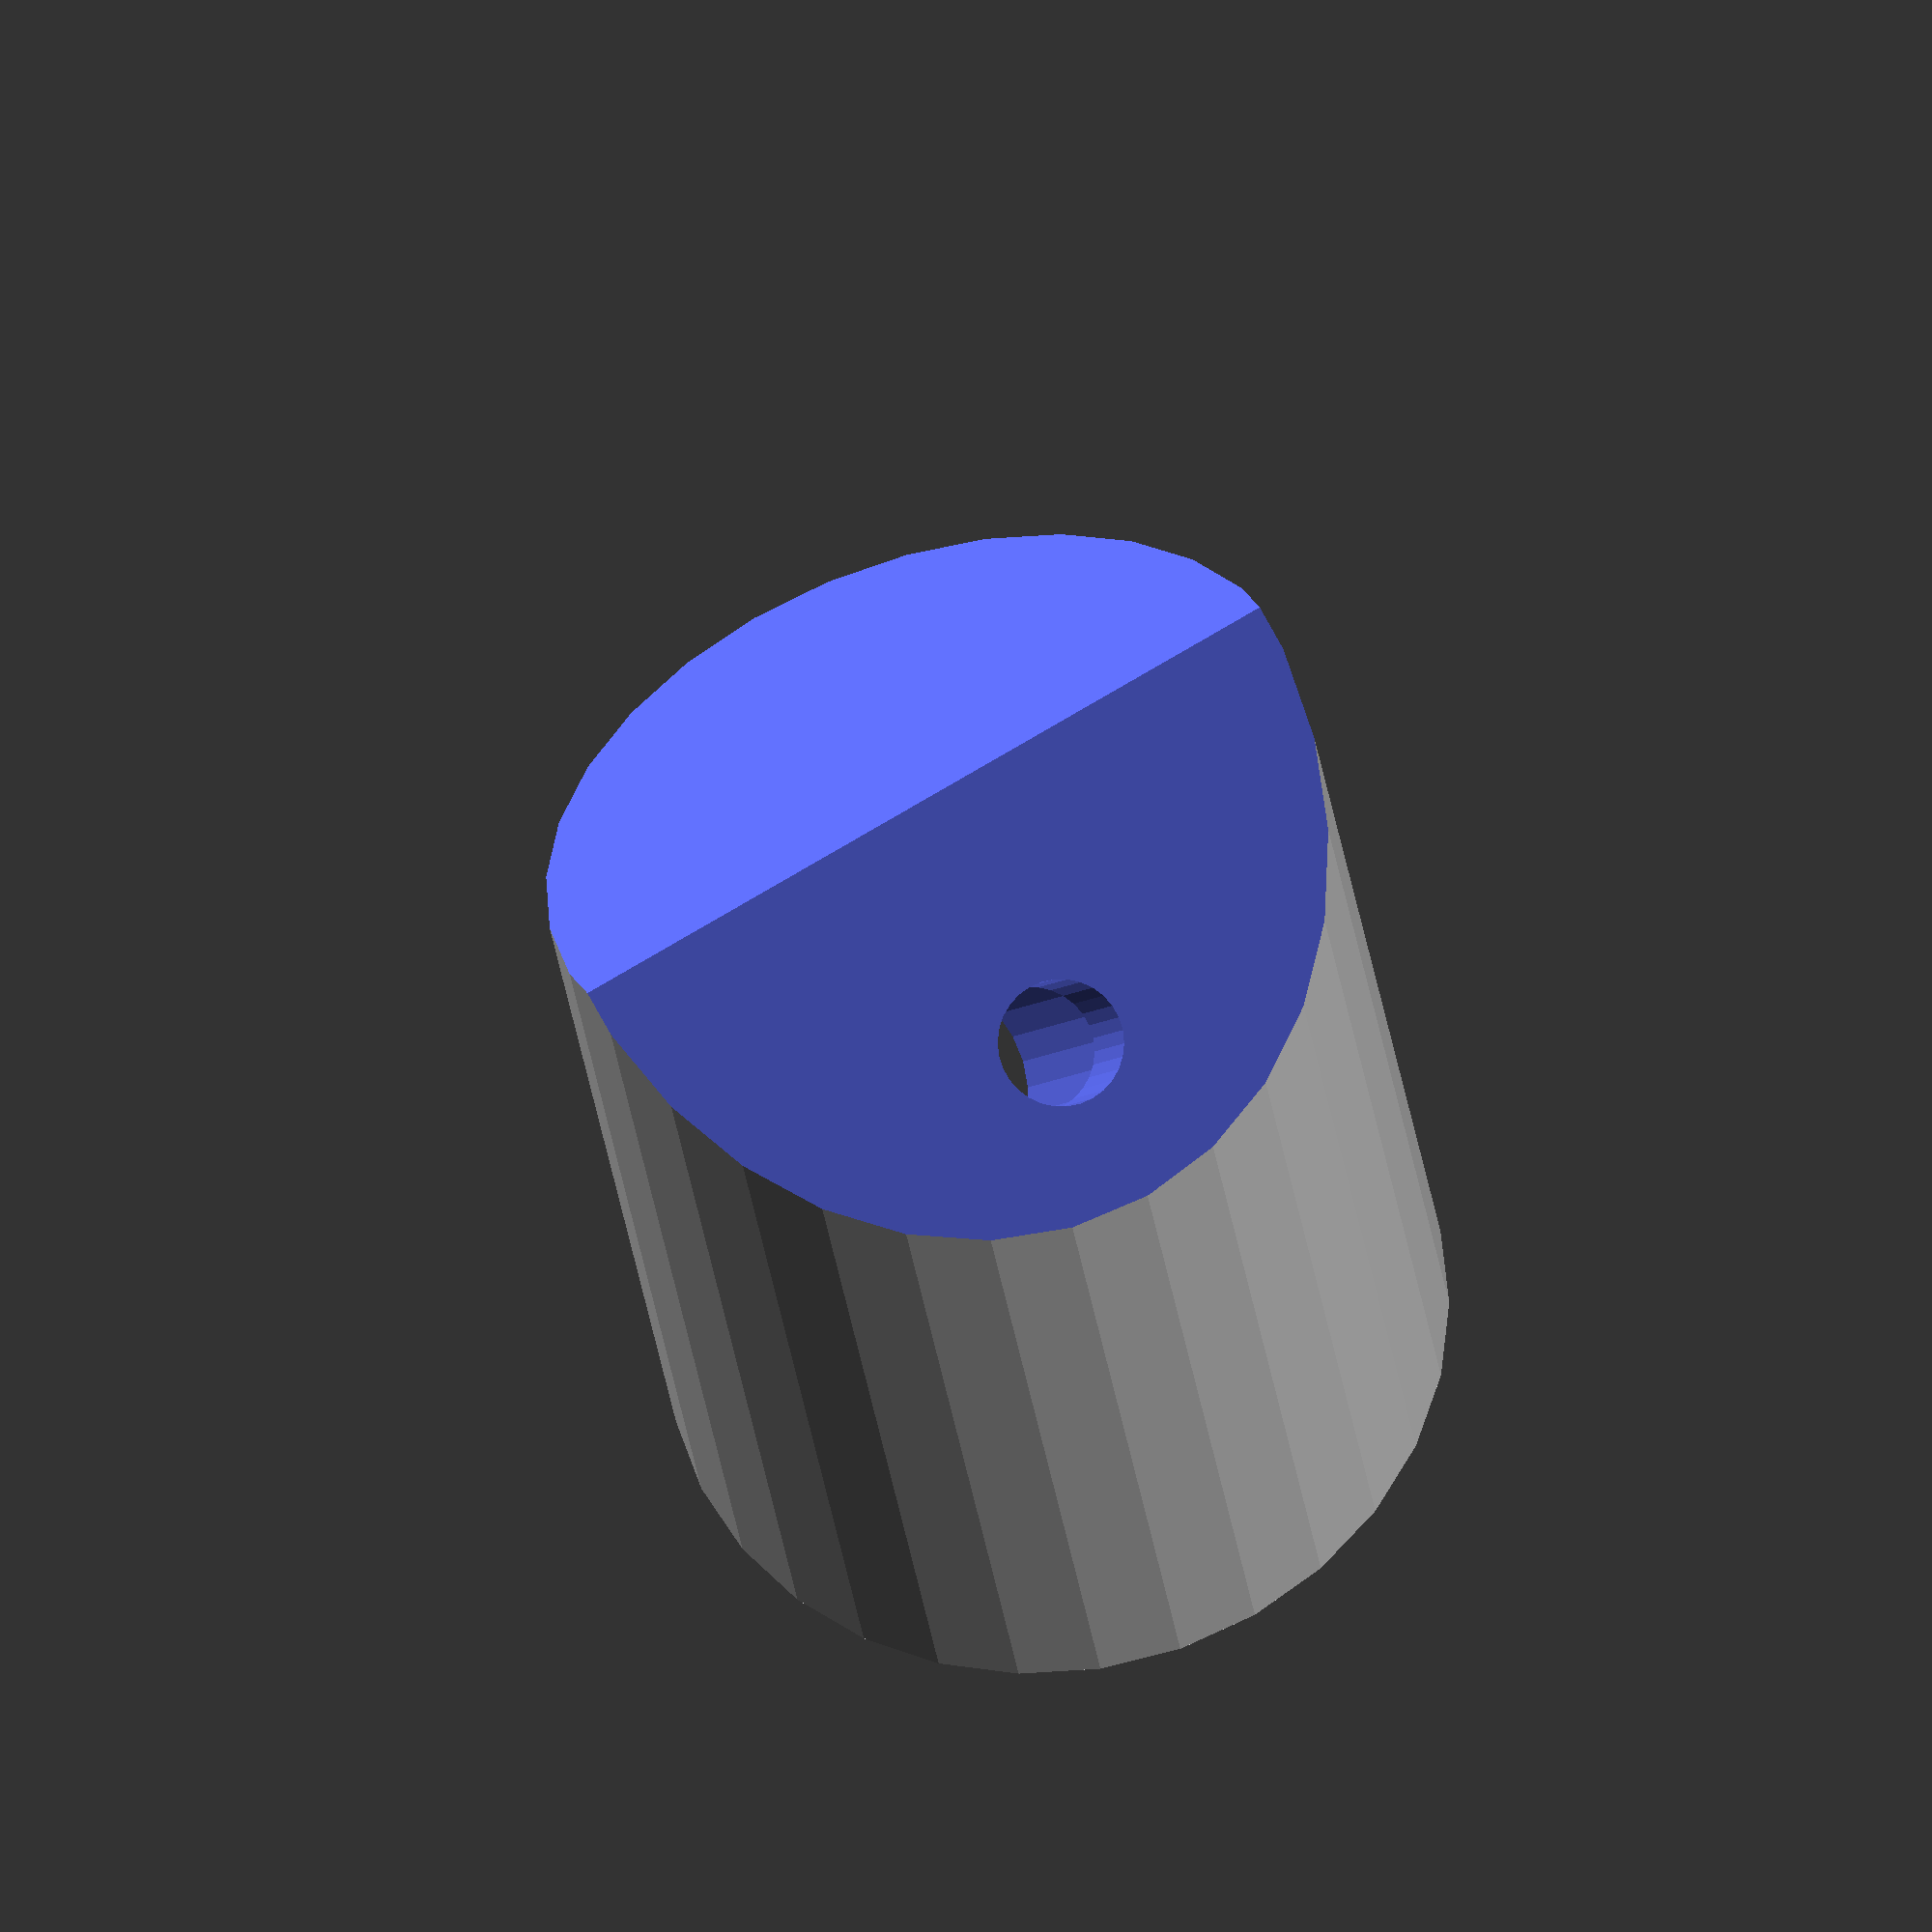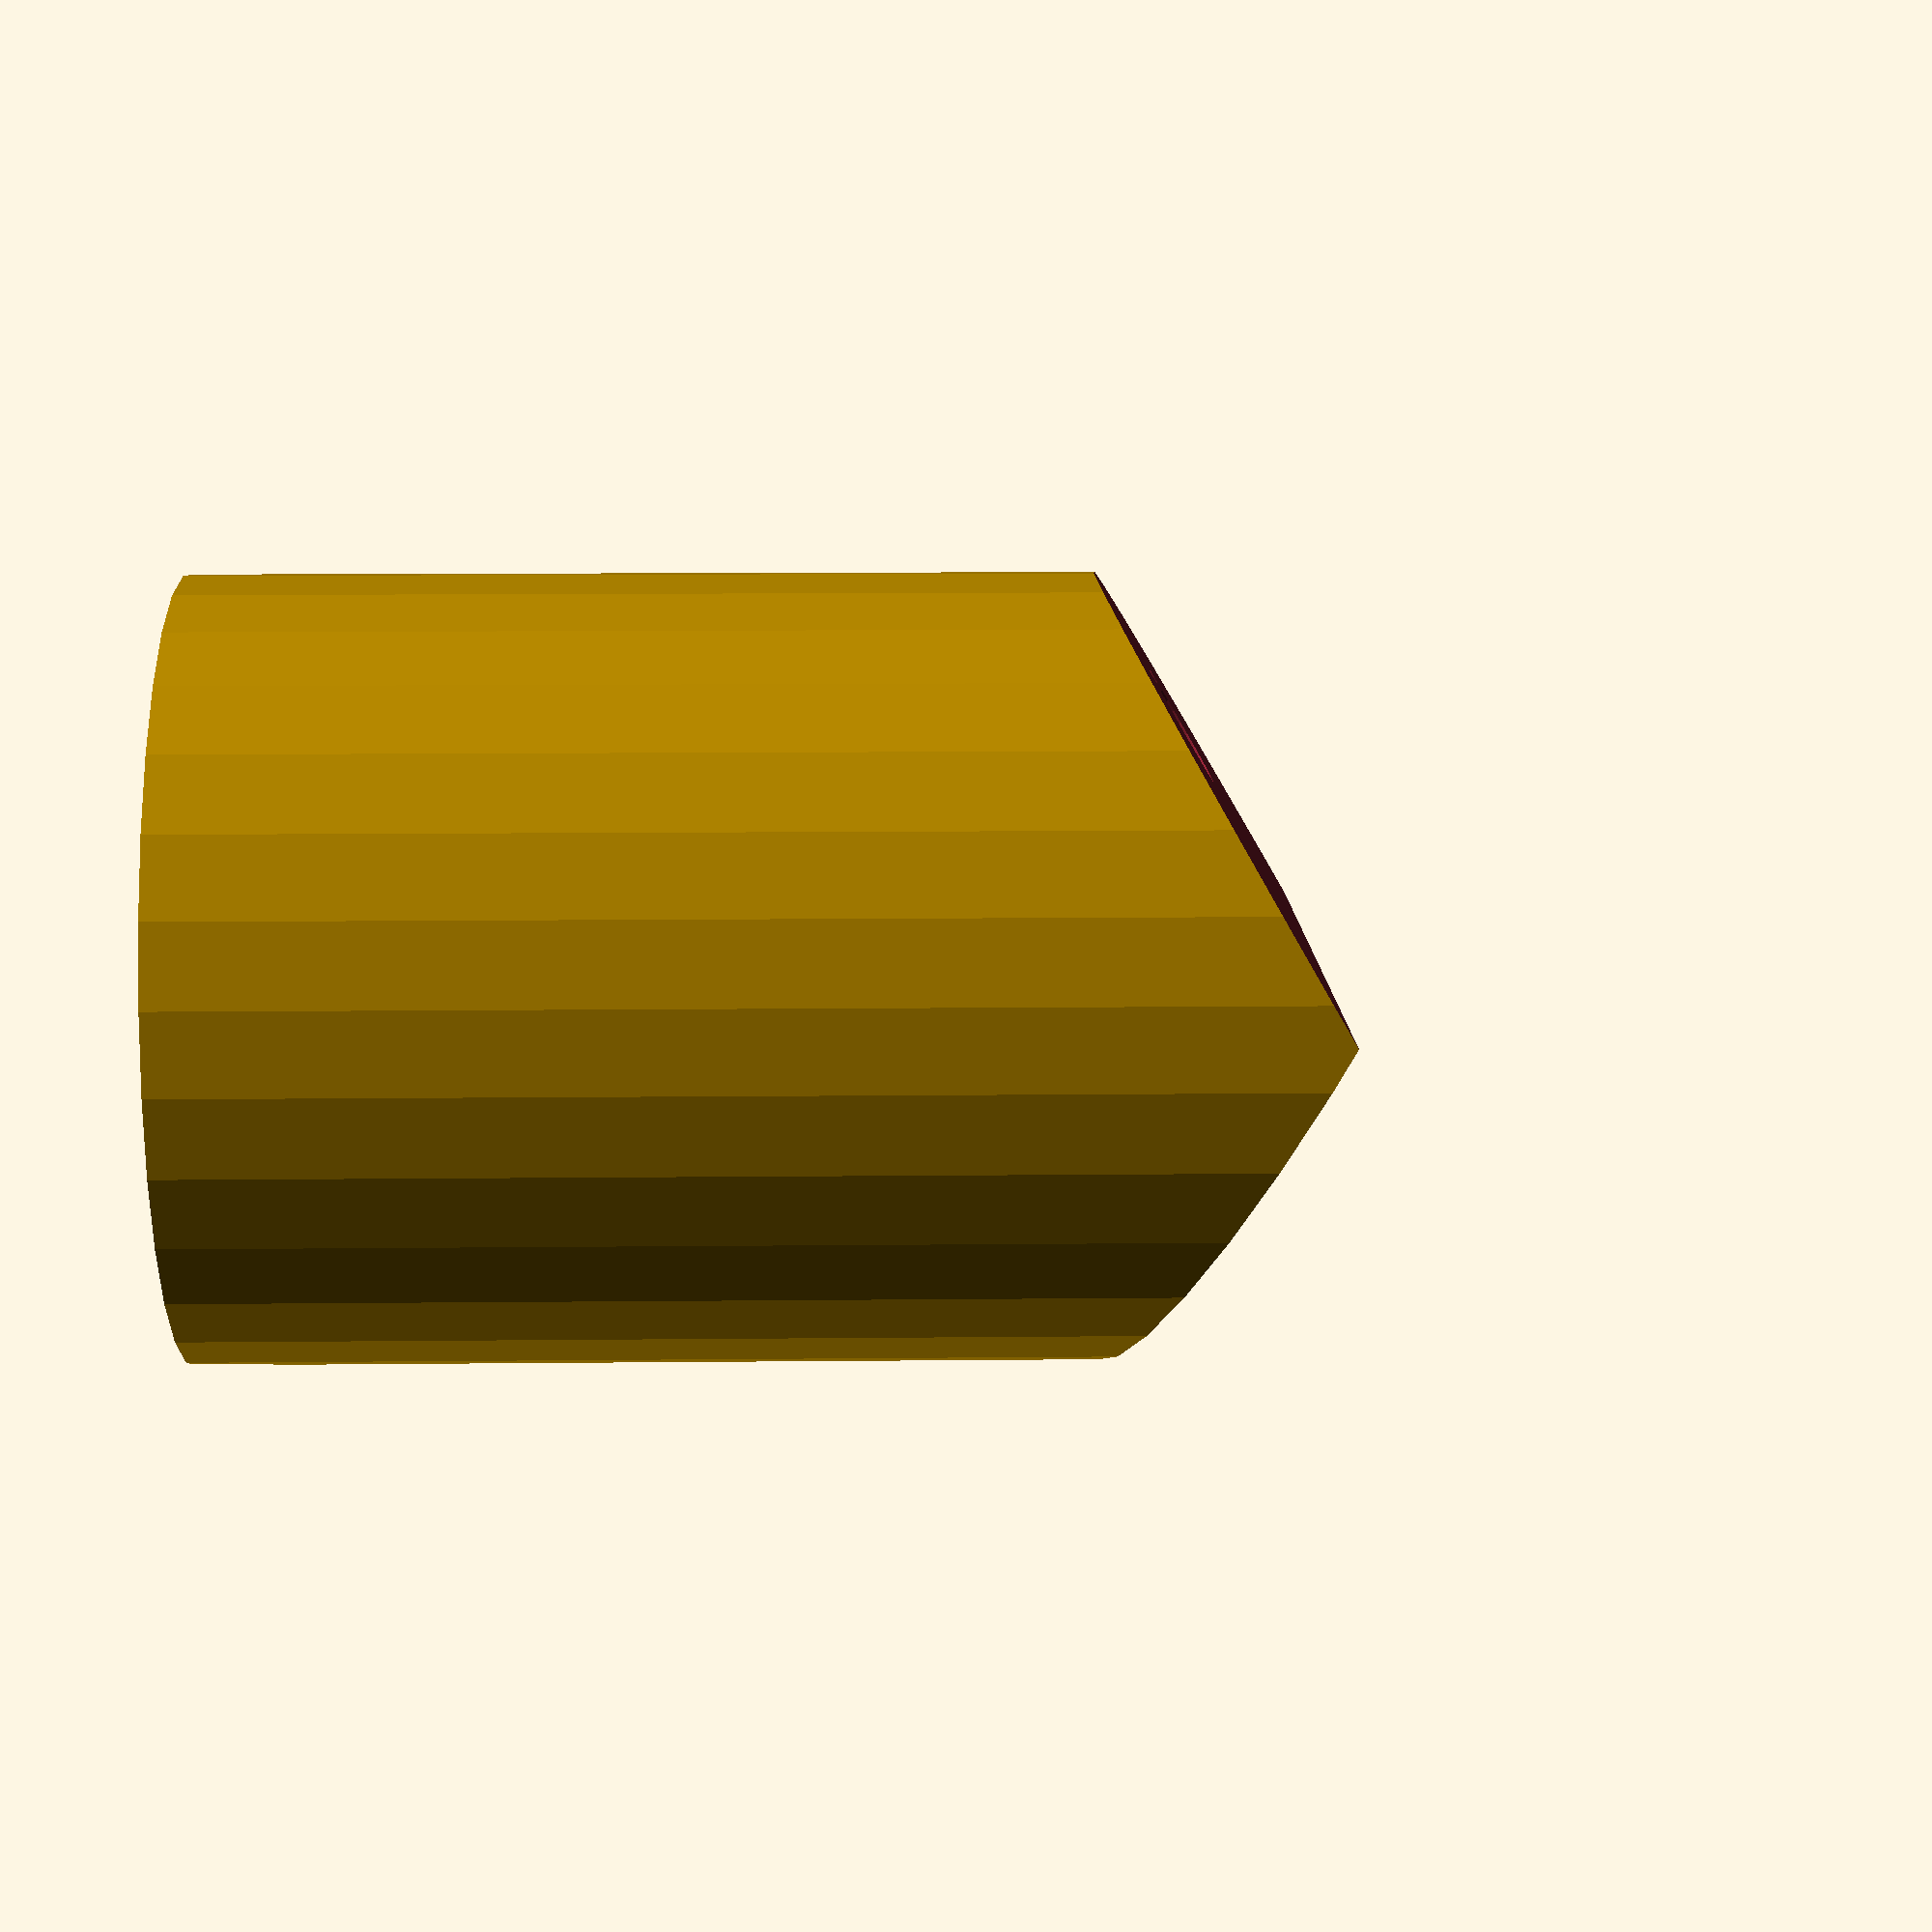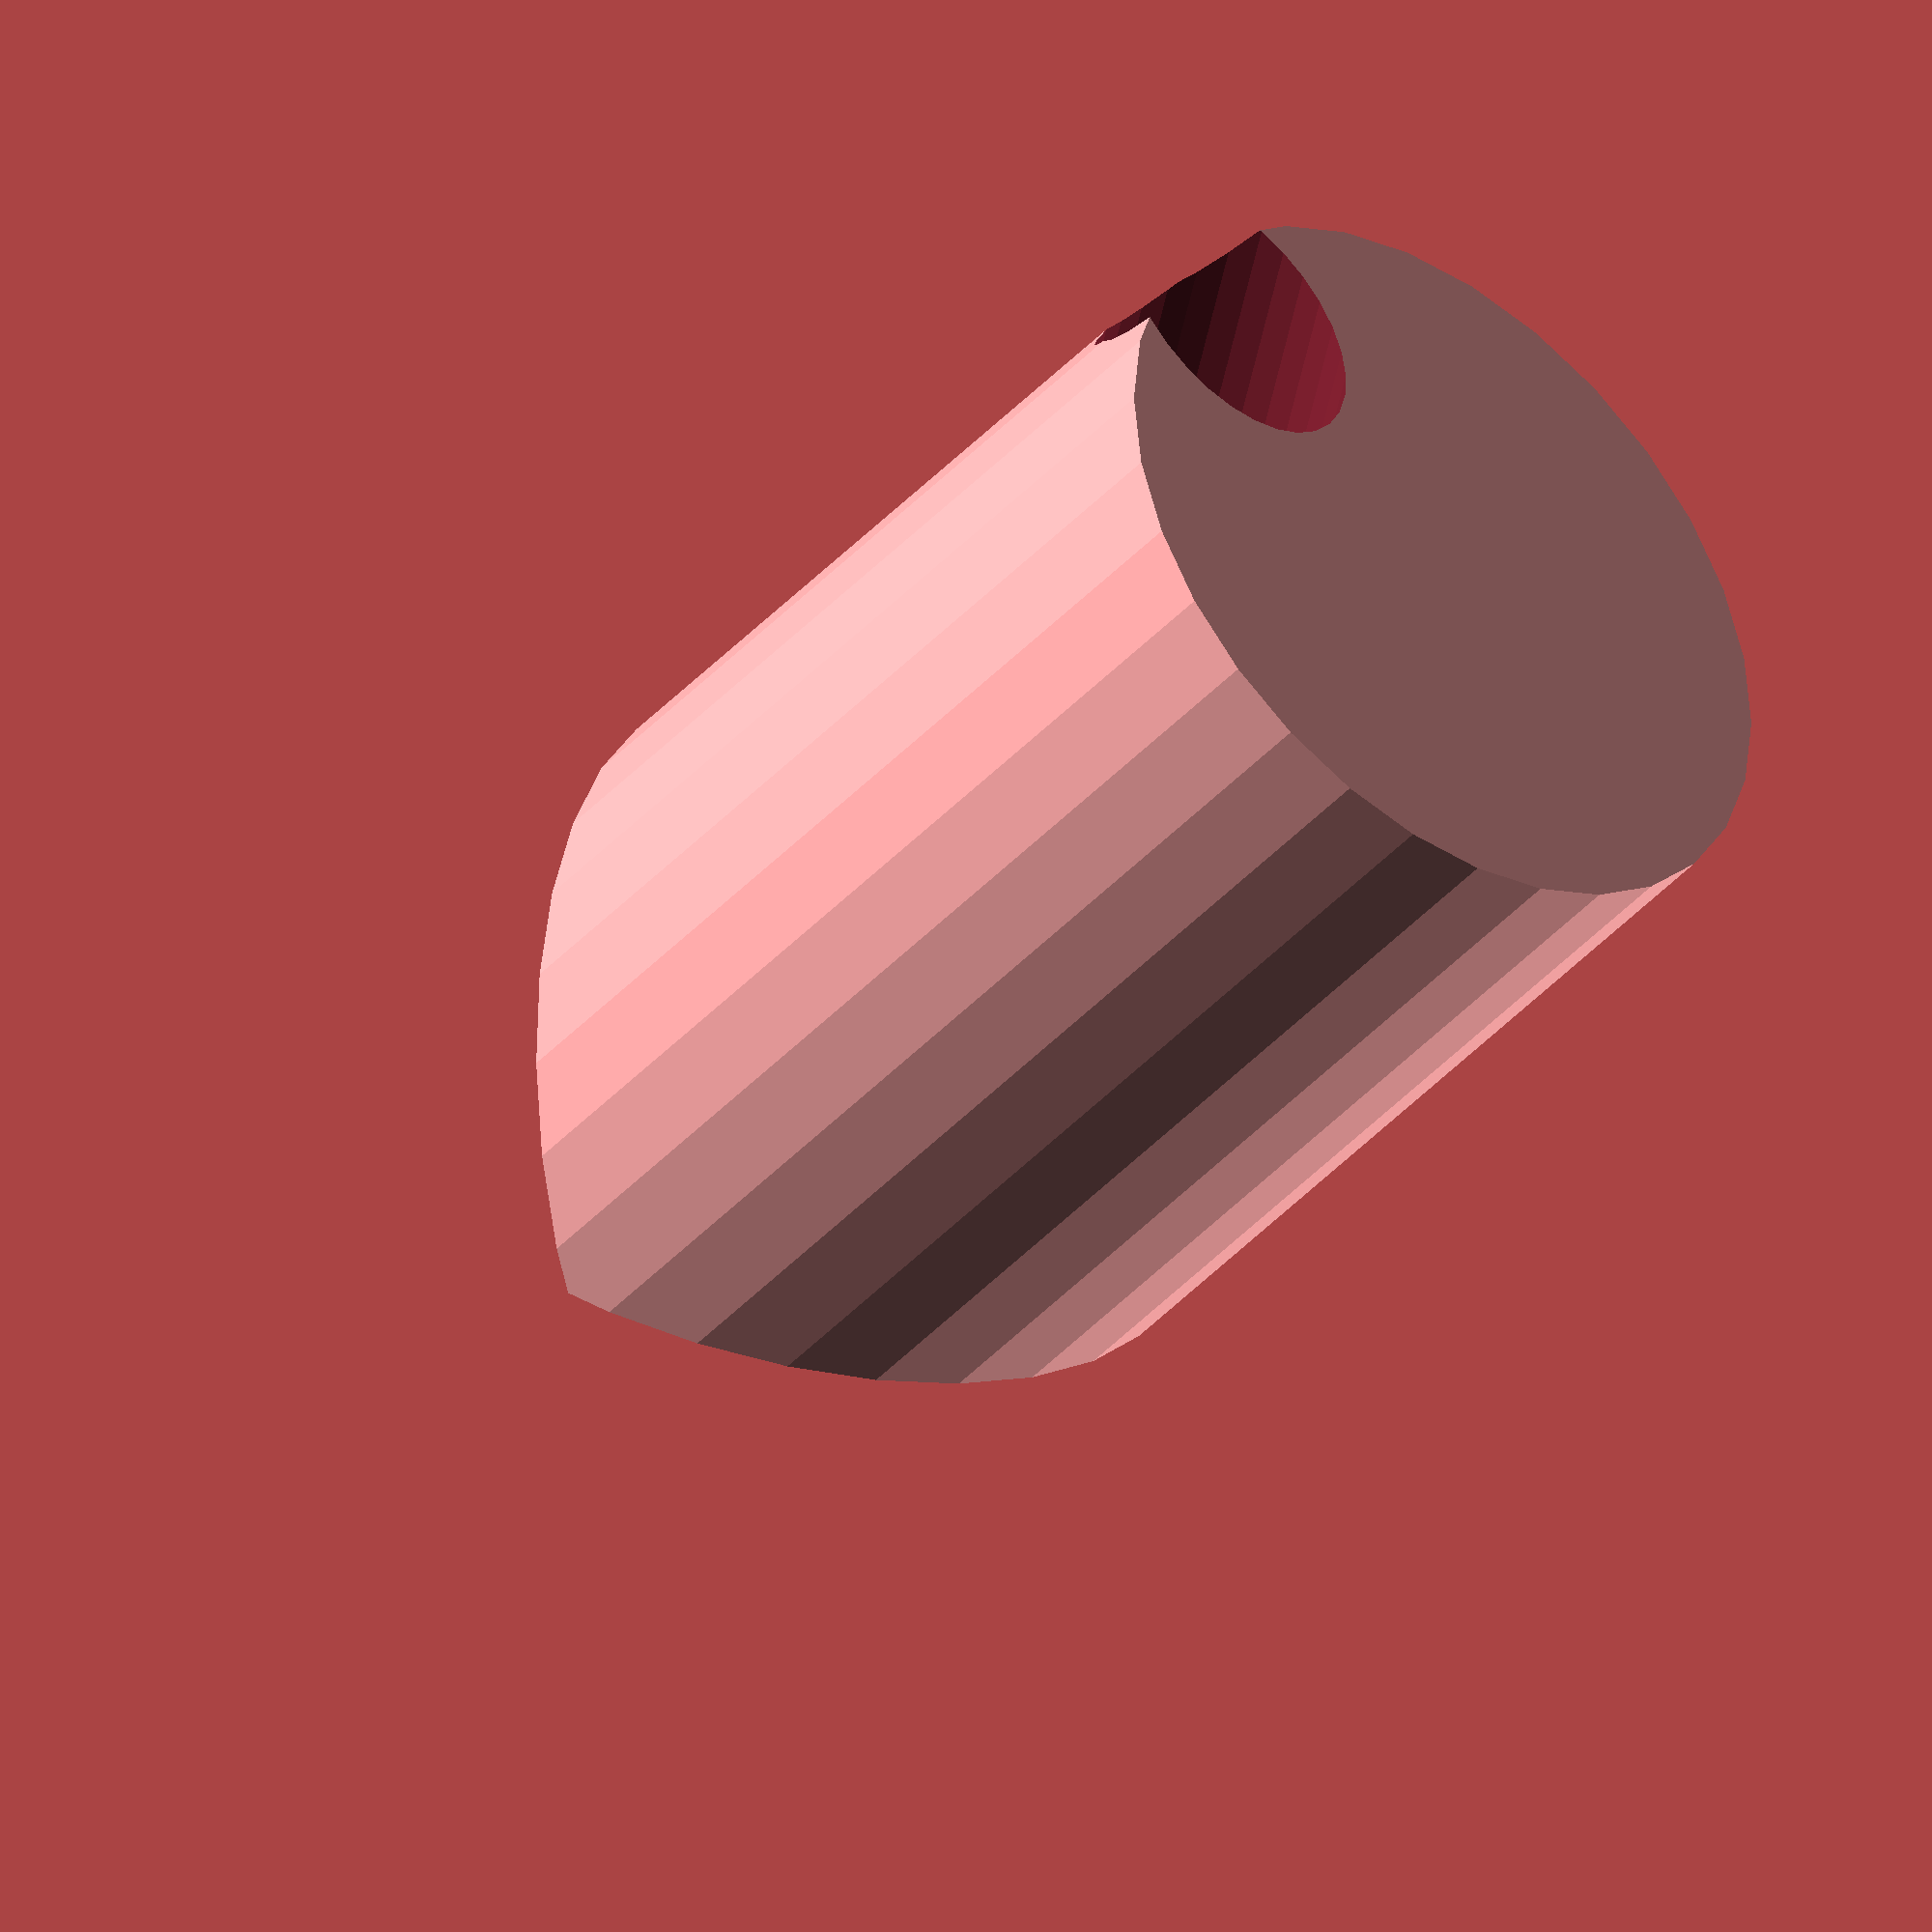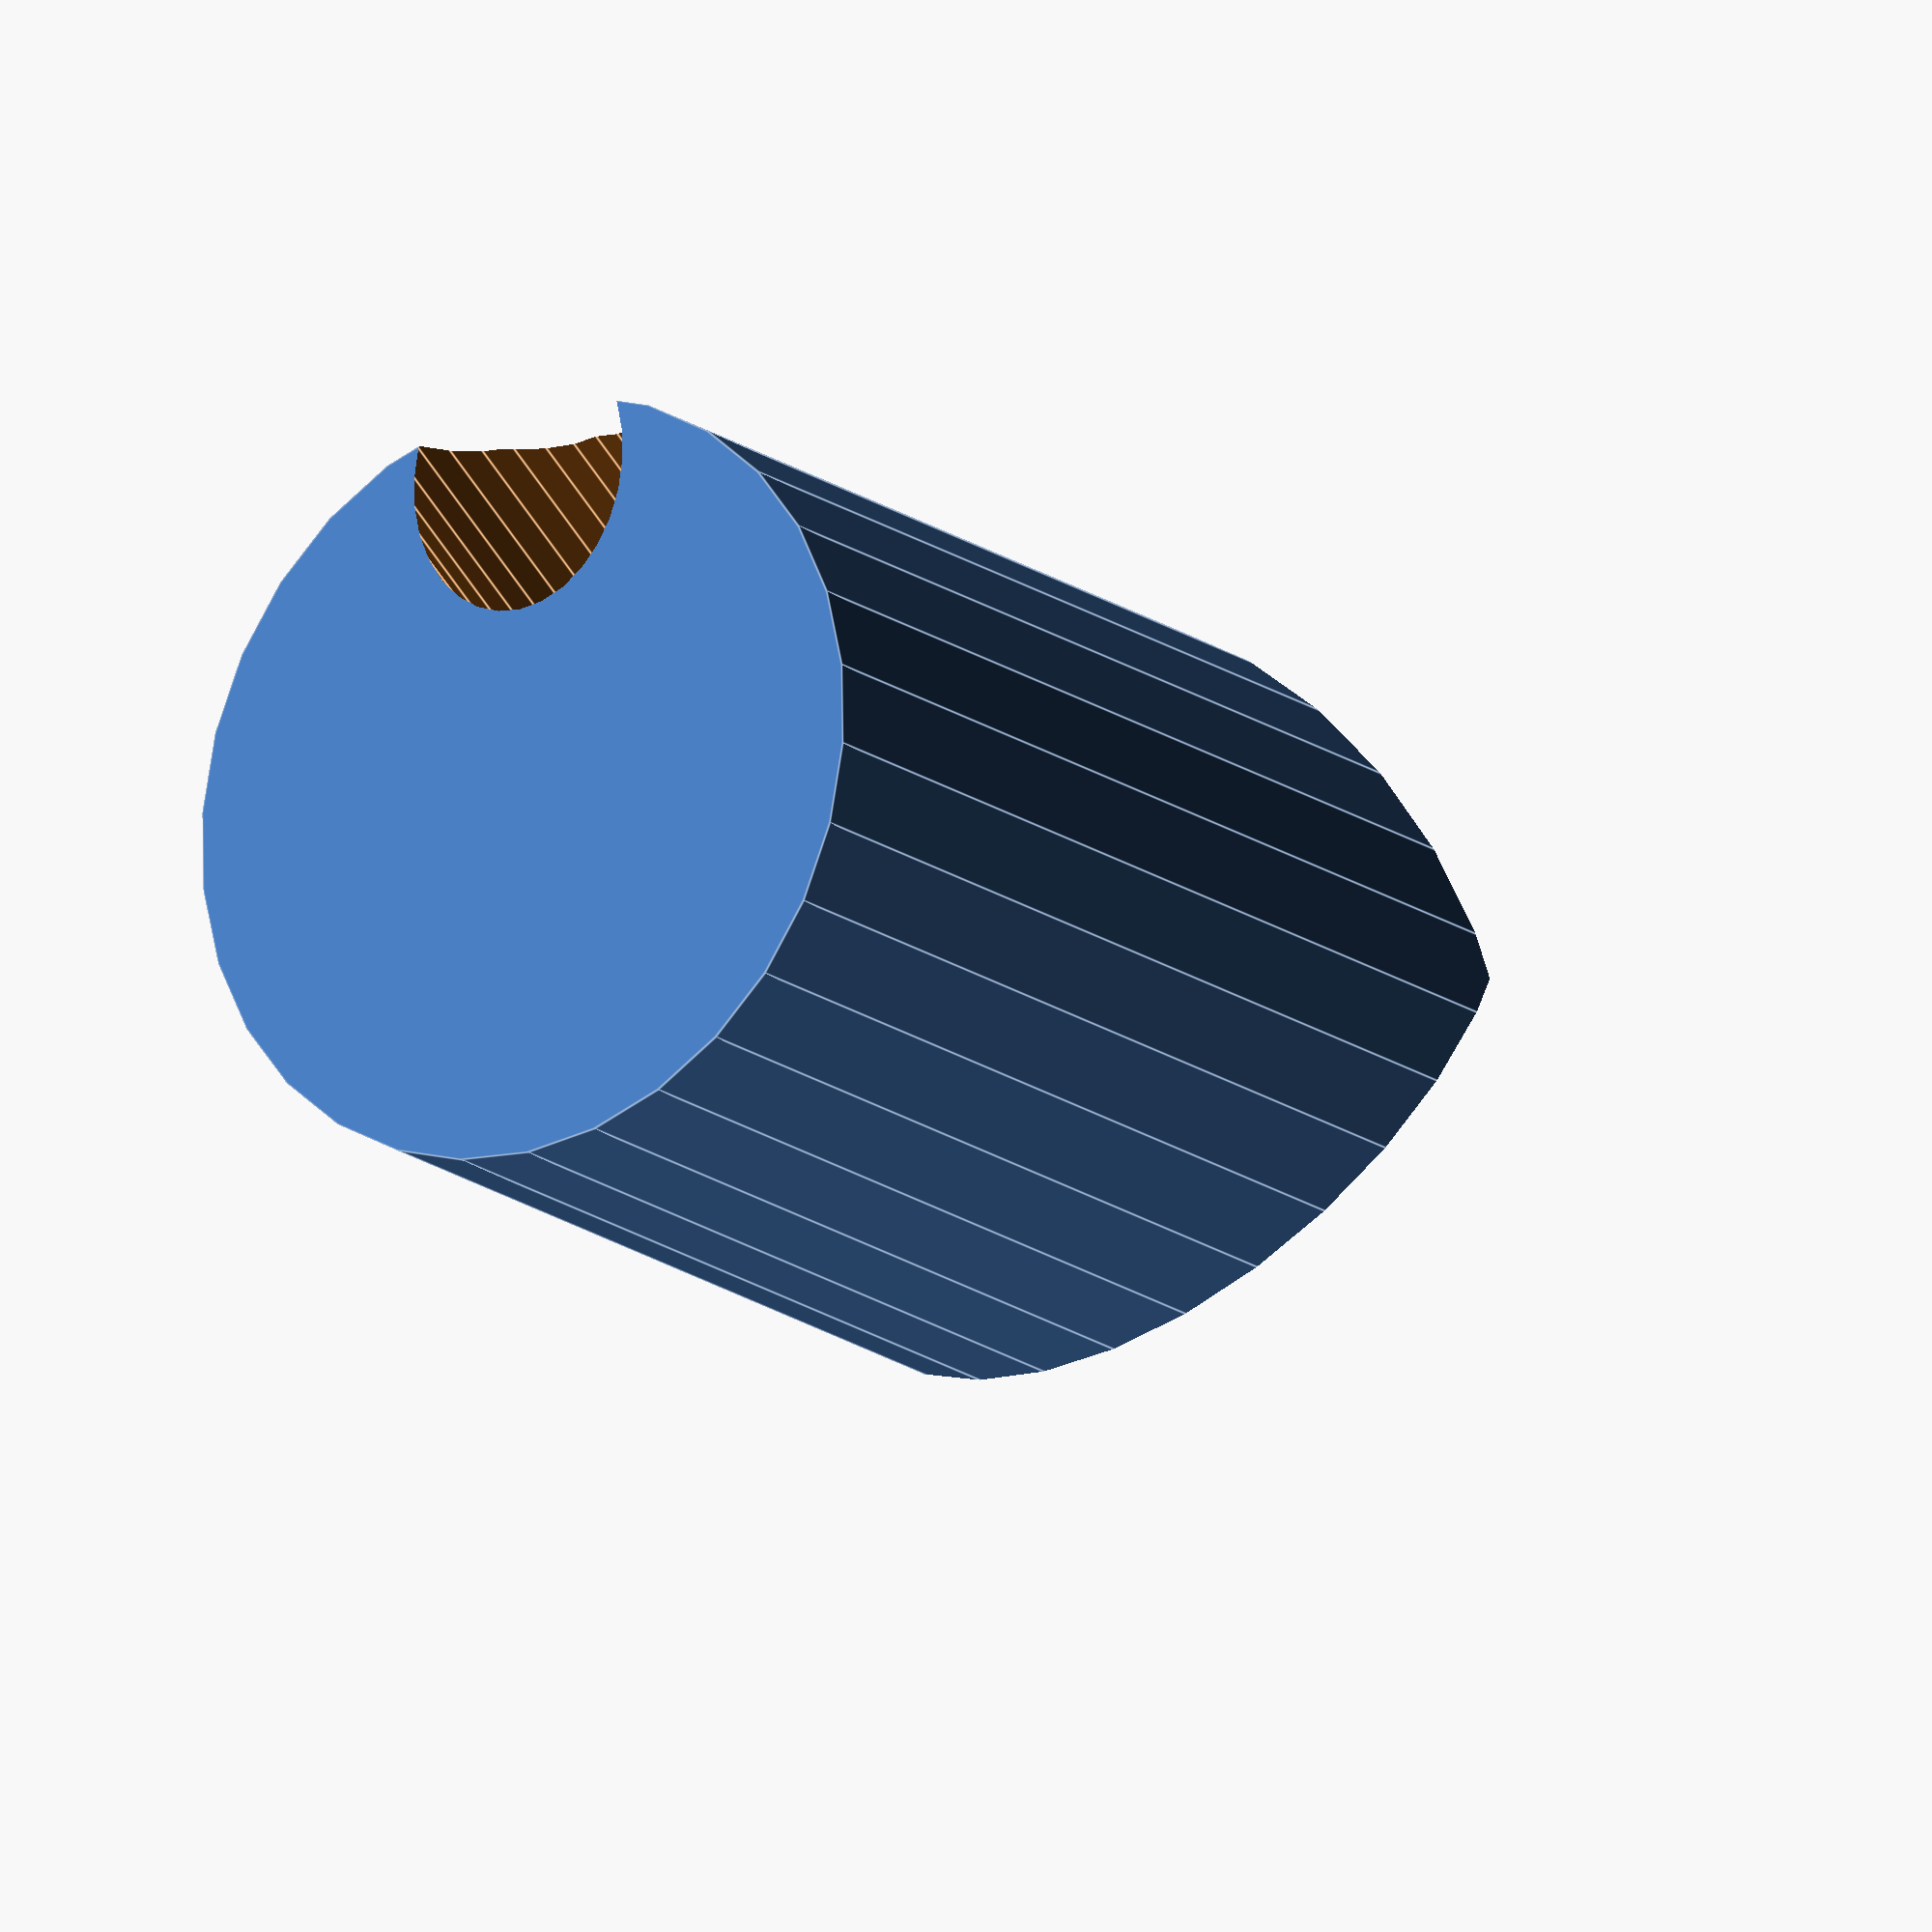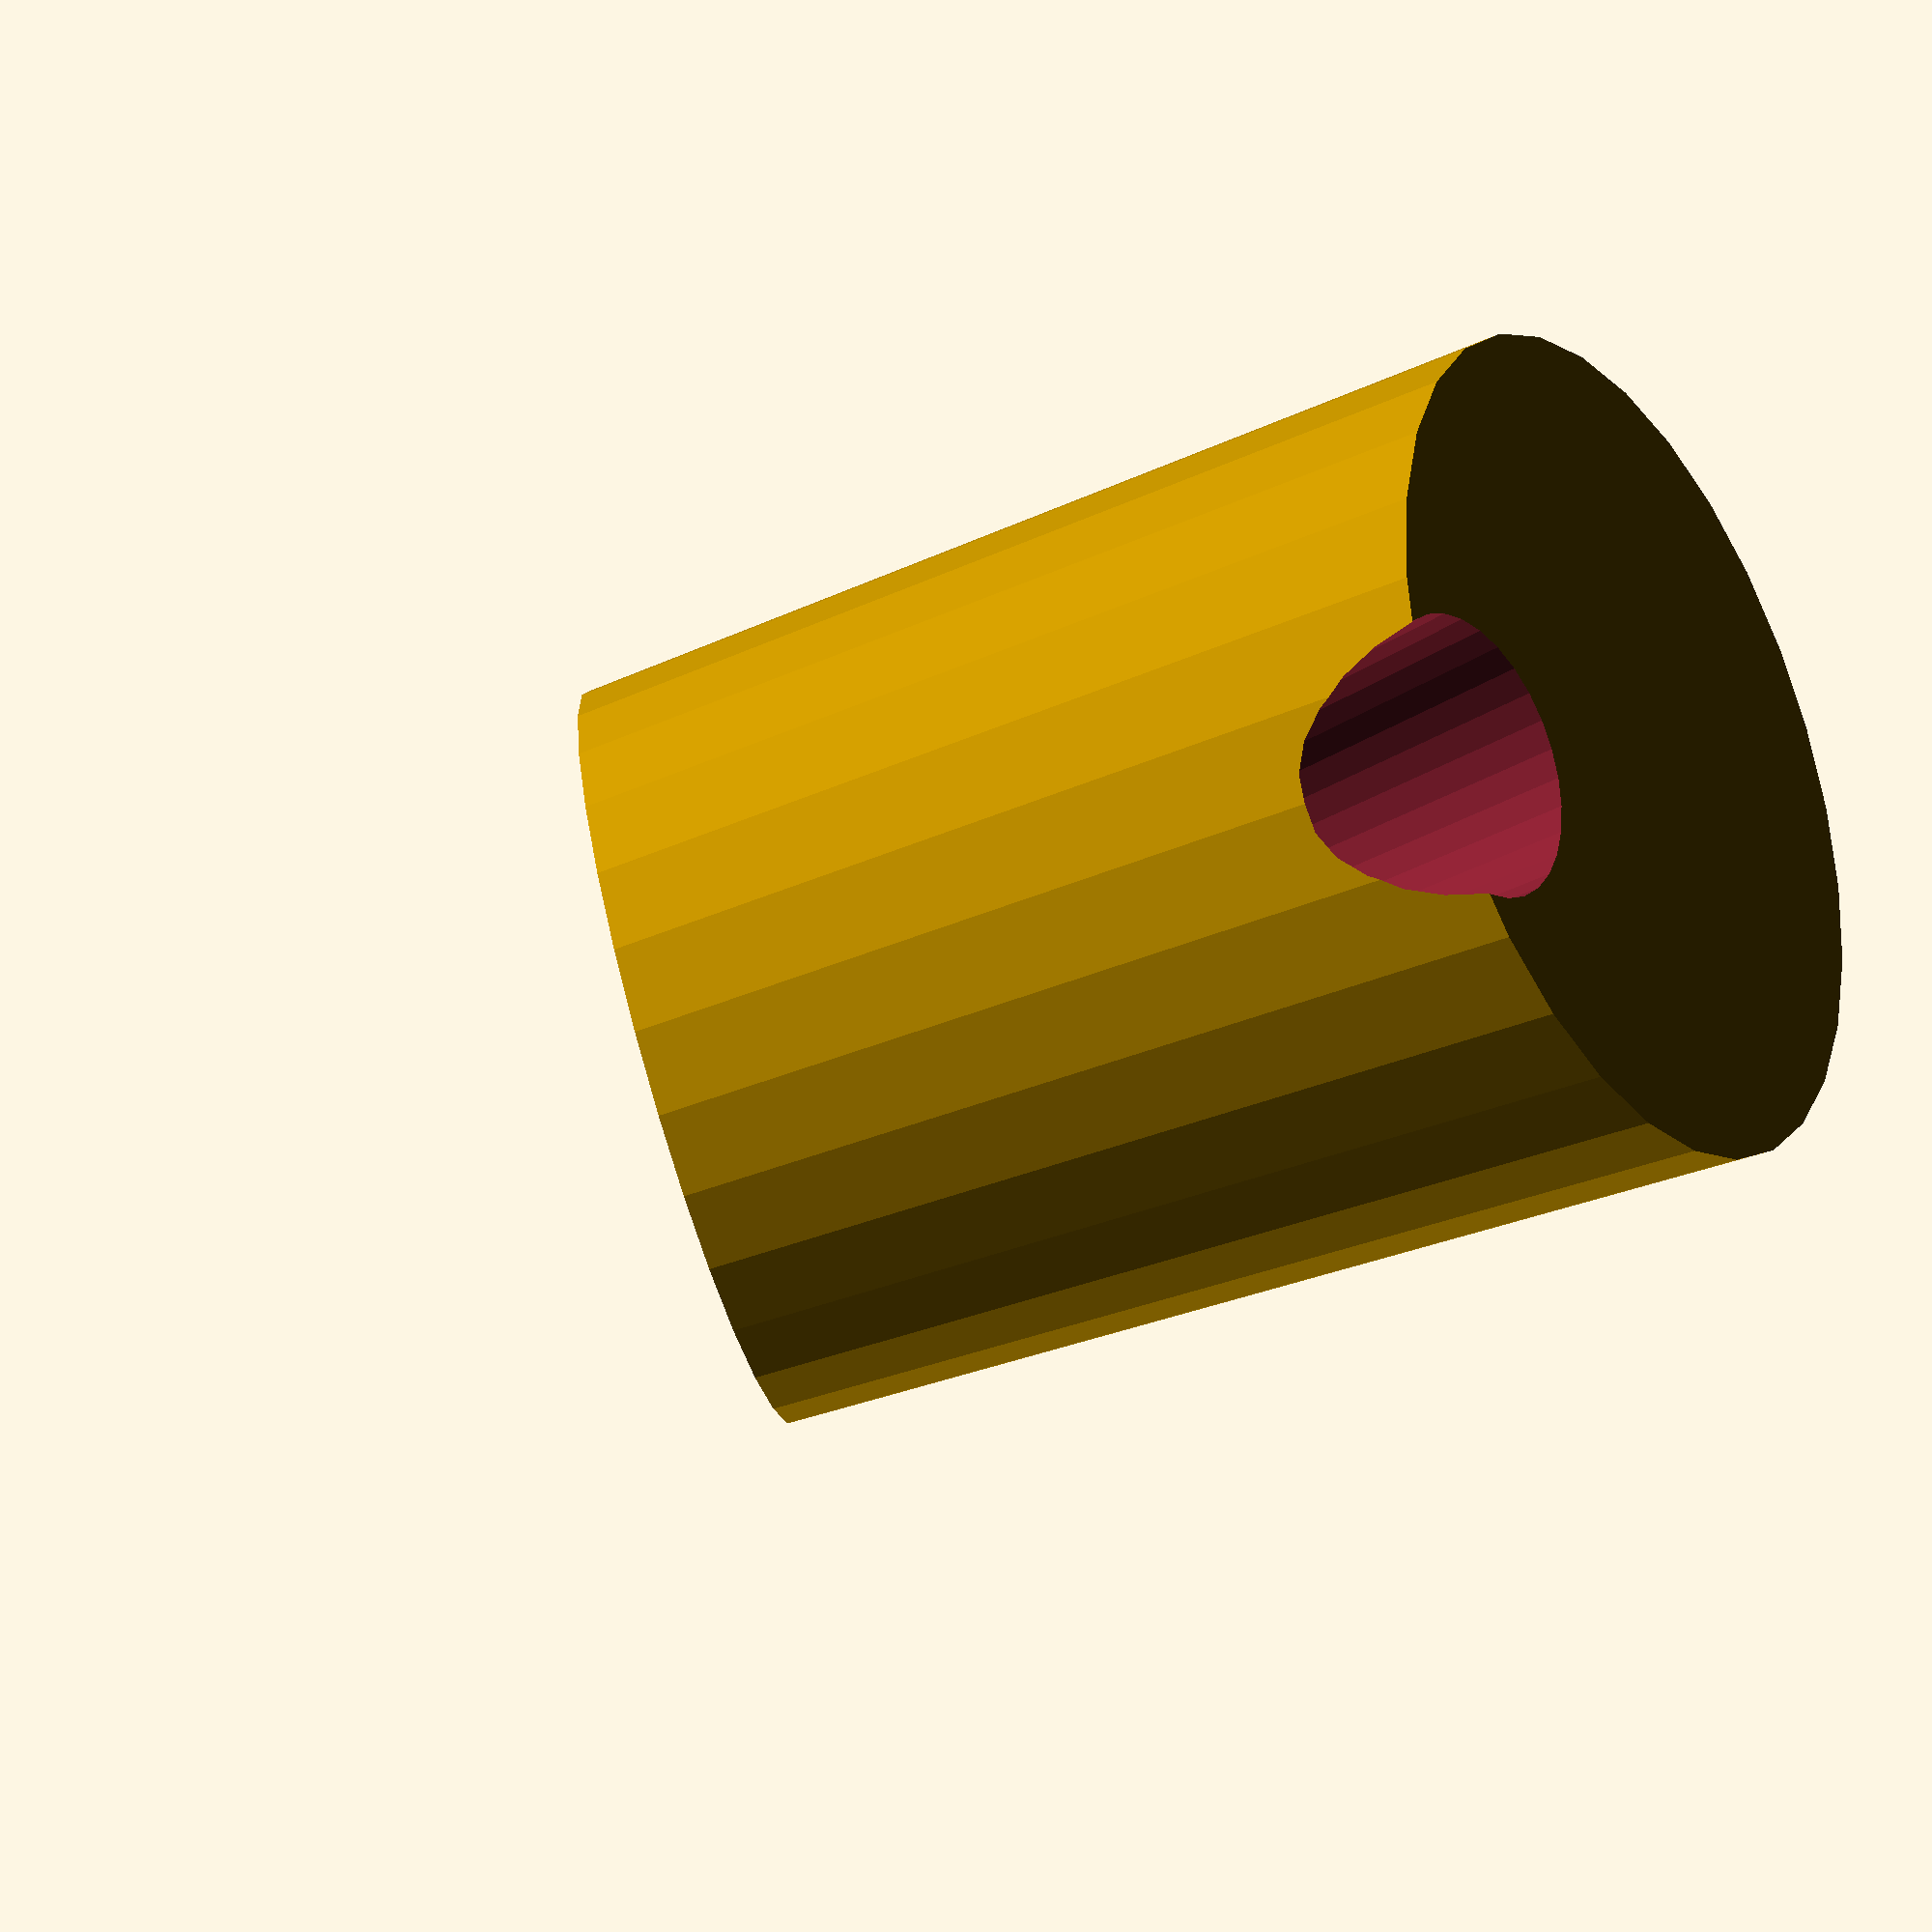
<openscad>
difference(){
cylinder(d=15.4,h=30,$fn=30);
translate([0,0,45])
rotate([0,30,0])
cube([50,50,40],center=true);
translate([0,0,45])
rotate([0,30,180])
cube([50,50,40],center=true);    
rotate([0,30,0])
translate([-5.5,0,-5])
cylinder(d=2.5,h=50,$fn=30);
rotate([0,30,0])
translate([-5.5,0,-5])
cylinder(d=5,h=20,$fn=30);
}

</openscad>
<views>
elev=208.2 azim=239.8 roll=173.1 proj=o view=wireframe
elev=168.7 azim=89.7 roll=271.4 proj=p view=wireframe
elev=222.4 azim=324.5 roll=38.4 proj=o view=wireframe
elev=17.5 azim=90.9 roll=215.3 proj=o view=edges
elev=206.4 azim=26.0 roll=53.1 proj=p view=wireframe
</views>
